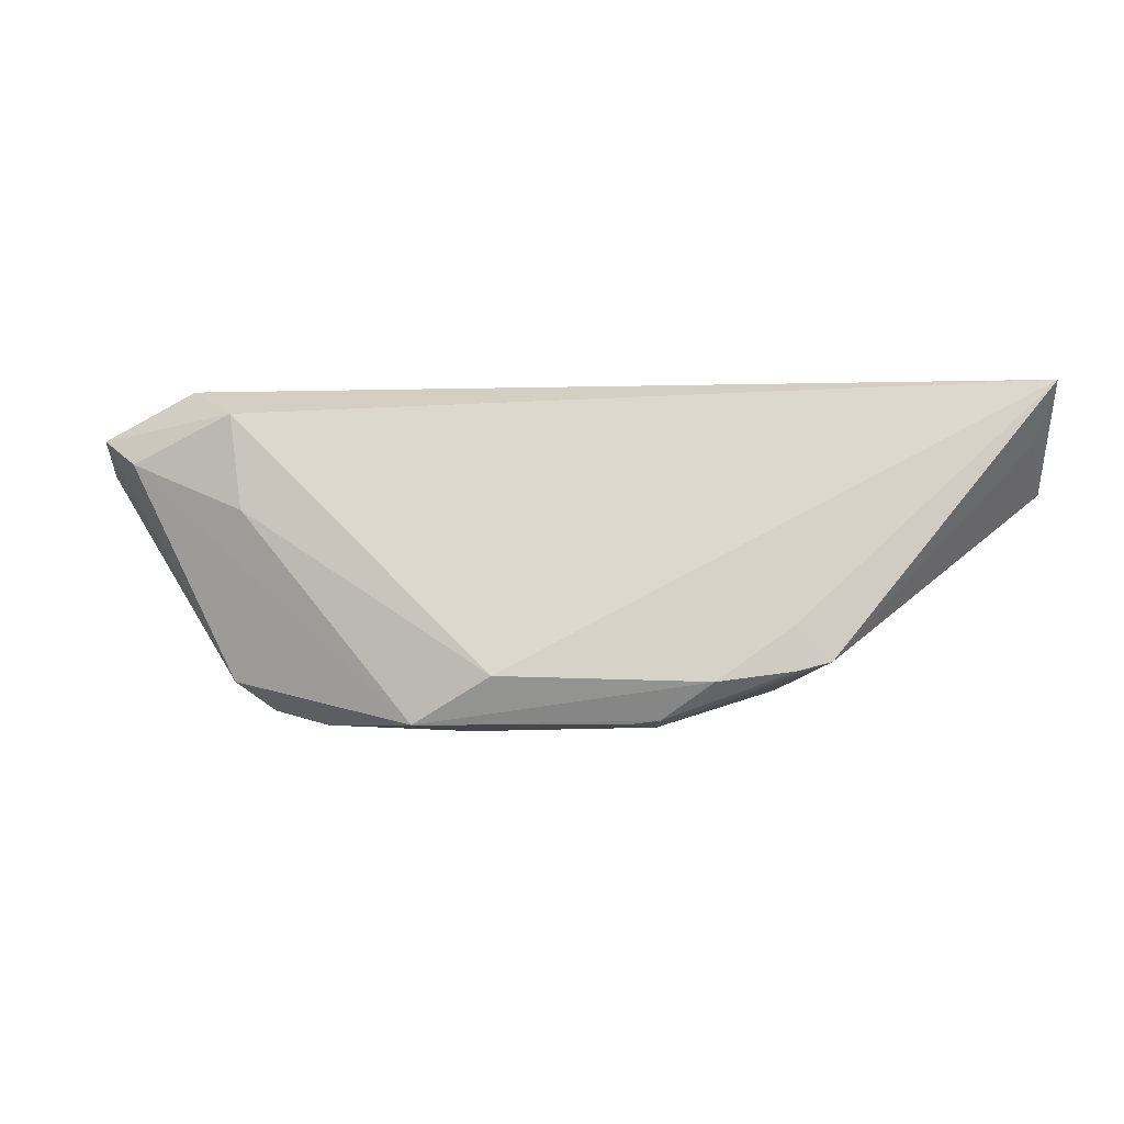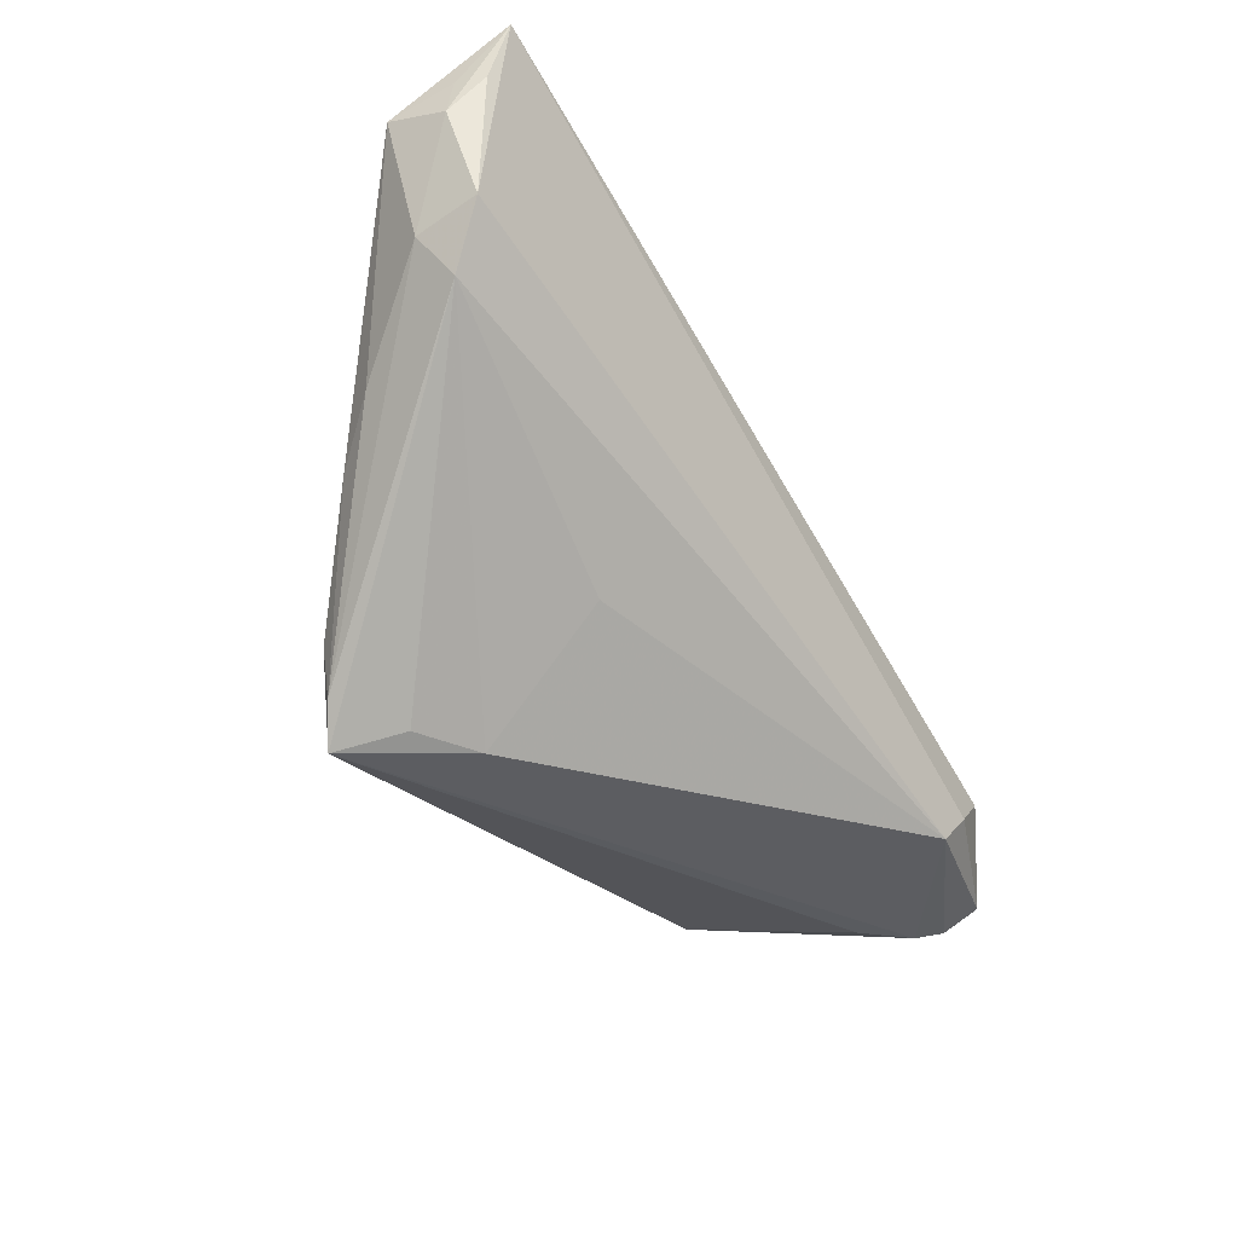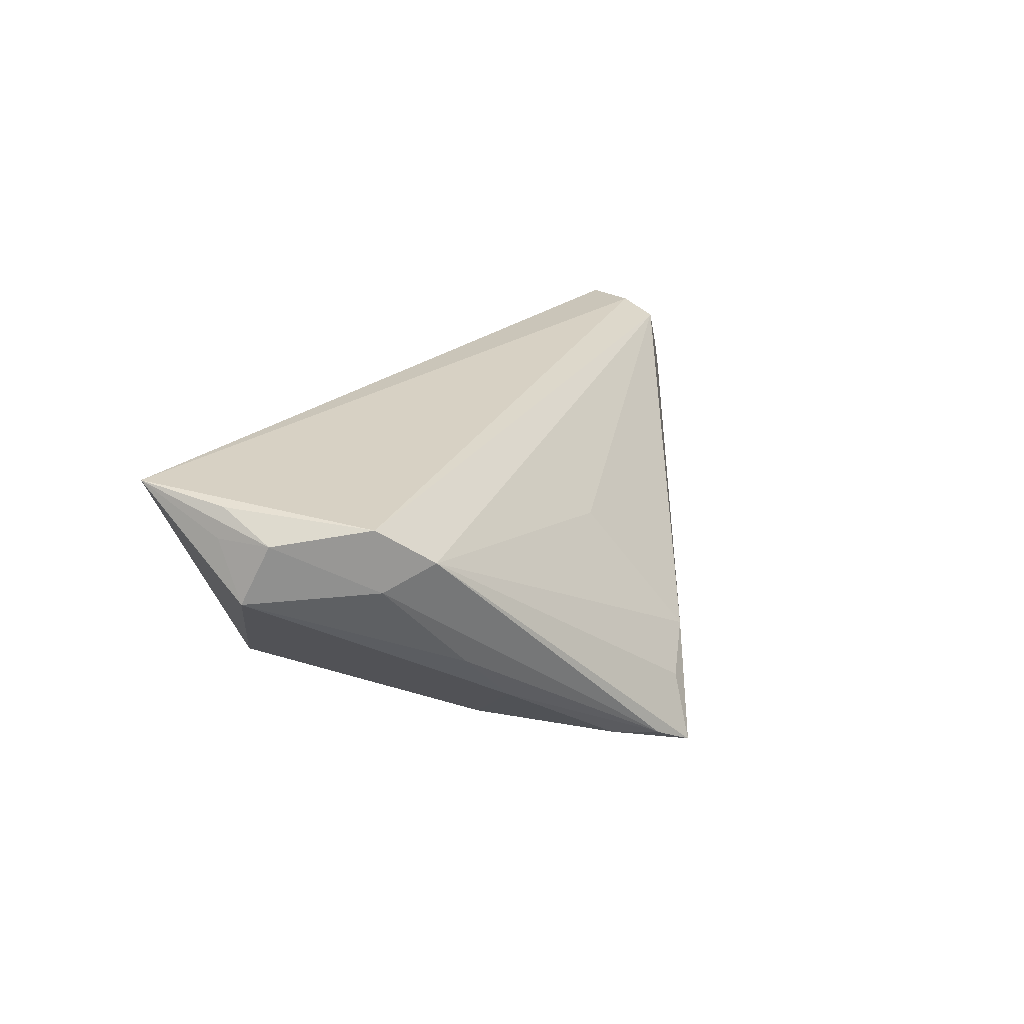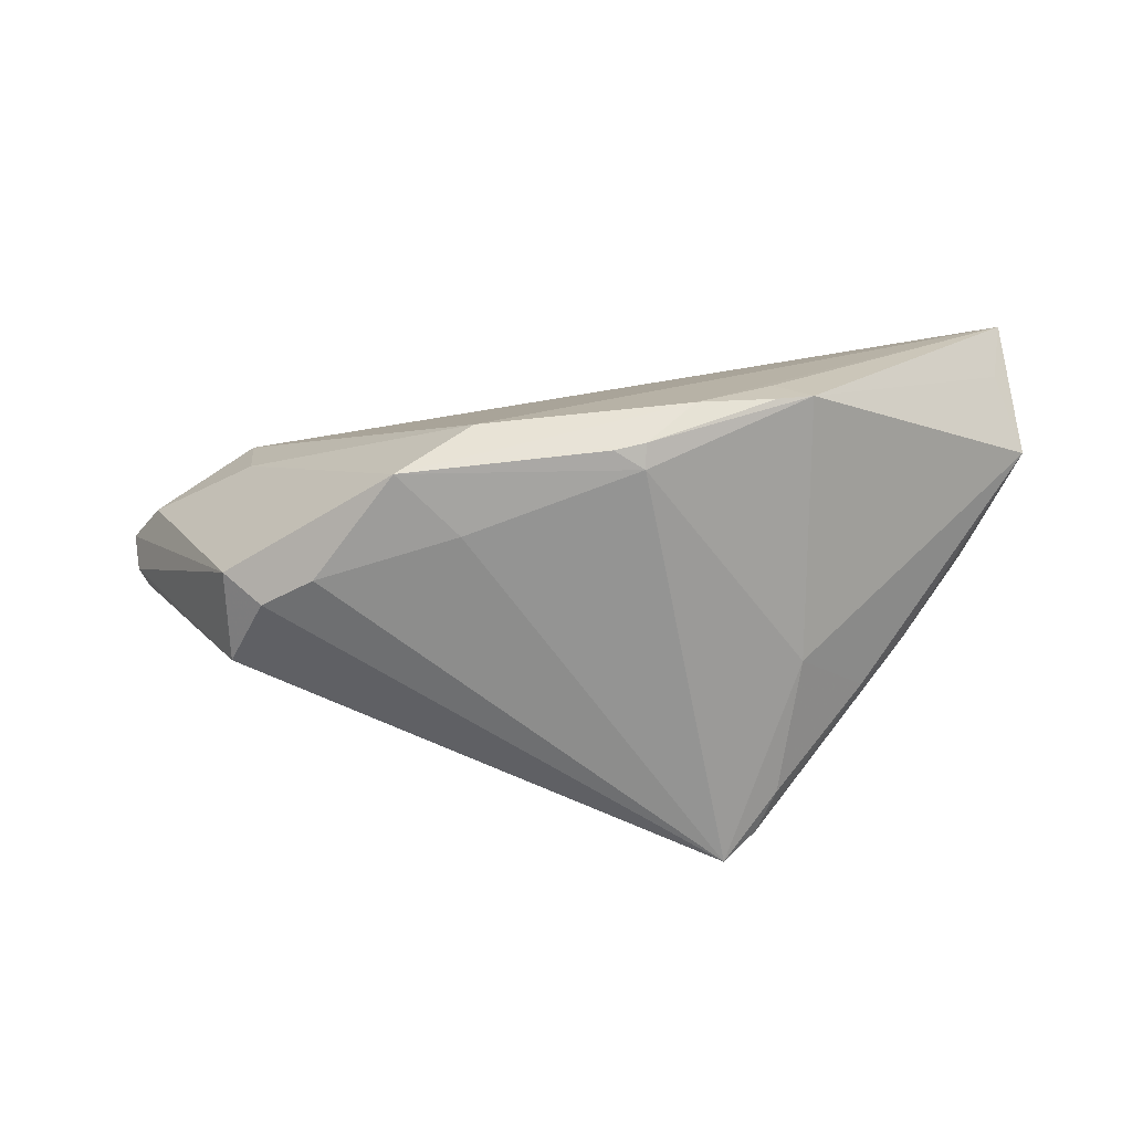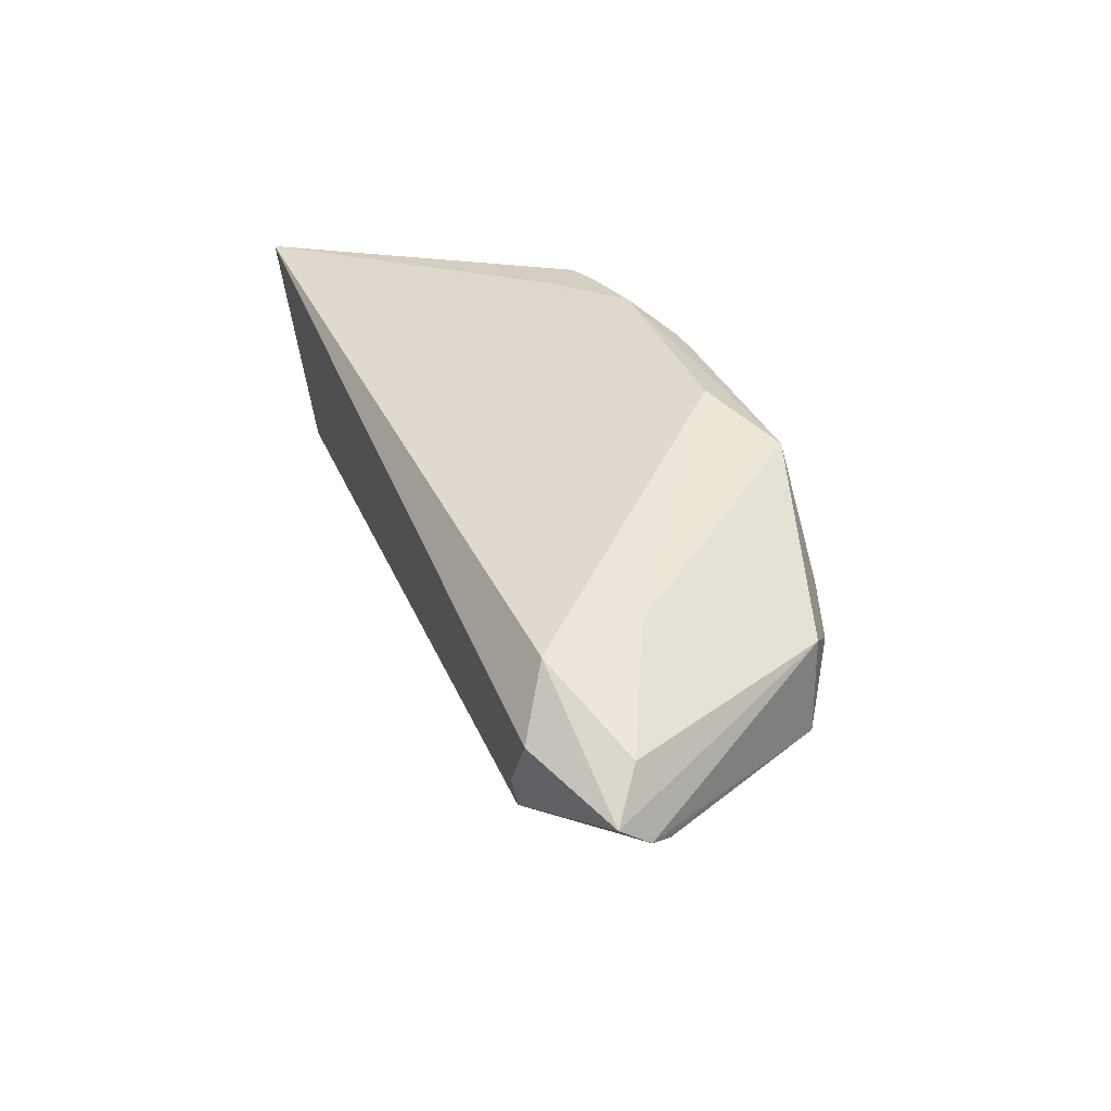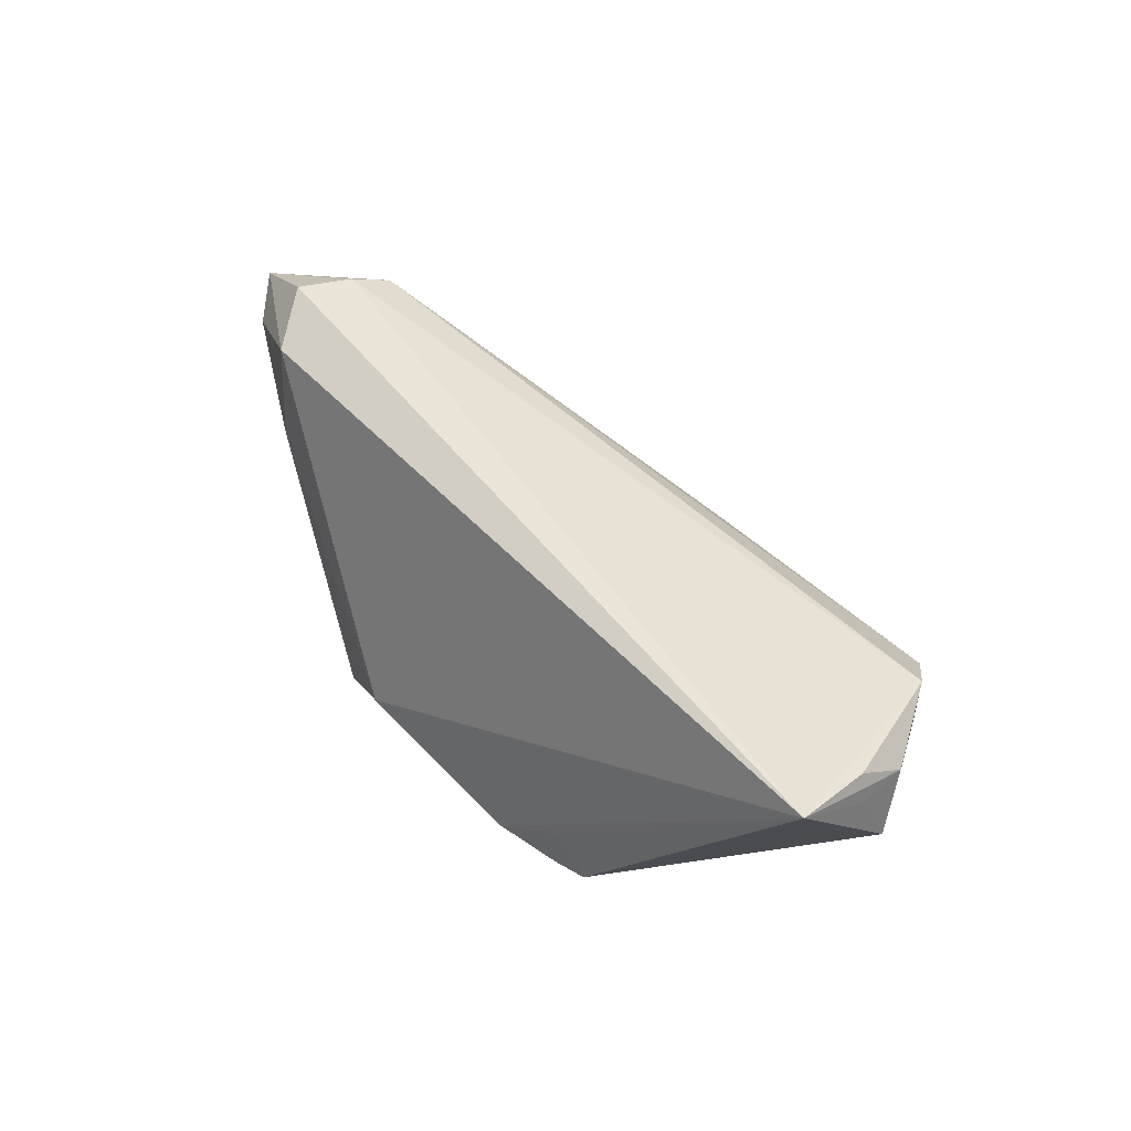
<metadata>
{"format":"obj","ext":"obj","renderer":"f3d","projection":"perspective","resolution":1024,"background":"white","views":[{"elev":-2.2,"azim":169.9,"up":"+Z"},{"elev":-49.2,"azim":-57.8,"up":"+Y"},{"elev":20.6,"azim":-75.4,"up":"+Z"},{"elev":-66.0,"azim":175.6,"up":"+Z"},{"elev":21.0,"azim":69.2,"up":"+Y"},{"elev":44.7,"azim":-140.9,"up":"+Z"}]}
</metadata>
<code>
v 0.05409 -0.01514 0.003448
v 0.01694 0.00993 -0.02191
v -0.05744 0.01486 0.008742
v -0.05195 -0.0003028 0.01769
v 0.05994 -0.004112 0.01266
v -0.004523 0.02319 -0.0202
v -0.05337 0.0234 0.01475
v -0.02042 0.02789 -0.01413
v -0.05665 0.0113 0.01619
v -0.04257 -0.008724 -0.002625
v 0.04486 -0.01523 0.02064
v 0.0467 0.0001214 -0.0157
v -0.03674 -0.01253 -0.00947
v 0.04761 0.003814 0.01874
v -0.05146 -0.000892 0.009469
v -0.05513 0.01742 0.02015
v 0.06243 -0.01289 0.01167
v 0.05206 -0.004479 0.02237
v -0.02034 0.02767 -0.008554
v 0.06377 -0.009876 0.01616
v -0.01603 -0.03108 -0.01395
v -0.05454 0.02821 0.02237
v -0.04827 -0.006793 0.01271
v -0.05616 0.01794 0.01648
v 0.02556 0.01705 -0.02078
v -0.01992 -0.03371 -0.02163
v -0.01045 0.02715 -0.01539
v 0.03481 0.002414 -0.02131
v -0.02495 0.02821 -0.01299
v -0.02602 -0.02434 -0.01877
v -0.00061 0.02212 -0.02071
v -0.02735 -0.005903 -0.01726
v 0.06032 -0.01384 0.00857
v -0.02392 -0.03025 -0.0191
v 0.04757 -0.0105 0.02237
v 0.04628 0.005969 0.006239
v -0.008328 -0.03023 -0.009569
v 0.04132 -0.002254 -0.01954
v -0.004698 0.02008 -0.02116
v -0.01121 -0.01769 0.006795
v 0.01634 0.02193 -0.01468
v 0.04534 -0.01189 -0.01618
f 22 18 14
f 7 3 22
f 32 3 29
f 3 7 29
f 29 7 22
f 4 9 15
f 15 9 3
f 32 26 30
f 41 14 36
f 36 25 41
f 22 14 41
f 4 22 16
f 16 9 4
f 22 9 16
f 22 3 24
f 24 9 22
f 3 9 24
f 25 2 39
f 32 29 39
f 39 26 32
f 39 2 26
f 28 2 25
f 26 2 28
f 35 22 4
f 4 11 35
f 35 18 22
f 13 3 32
f 32 30 13
f 19 29 22
f 6 29 8
f 6 39 29
f 4 15 23
f 23 11 4
f 20 14 18
f 18 35 20
f 20 35 11
f 11 17 20
f 20 17 12
f 34 30 26
f 34 13 30
f 26 23 34
f 34 23 15
f 25 39 31
f 31 6 25
f 39 6 31
f 27 41 25
f 25 6 27
f 27 6 8
f 8 29 27
f 29 19 27
f 22 41 27
f 27 19 22
f 12 17 42
f 26 37 21
f 21 23 26
f 37 23 21
f 40 37 11
f 11 23 40
f 40 23 37
f 36 14 5
f 14 20 5
f 5 20 12
f 12 25 5
f 5 25 36
f 10 34 15
f 13 34 10
f 10 15 3
f 3 13 10
f 26 42 1
f 38 42 26
f 26 28 38
f 12 42 38
f 38 25 12
f 38 28 25
f 33 42 17
f 33 1 42
f 26 1 33
f 33 37 26
f 11 37 33
f 33 17 11

</code>
